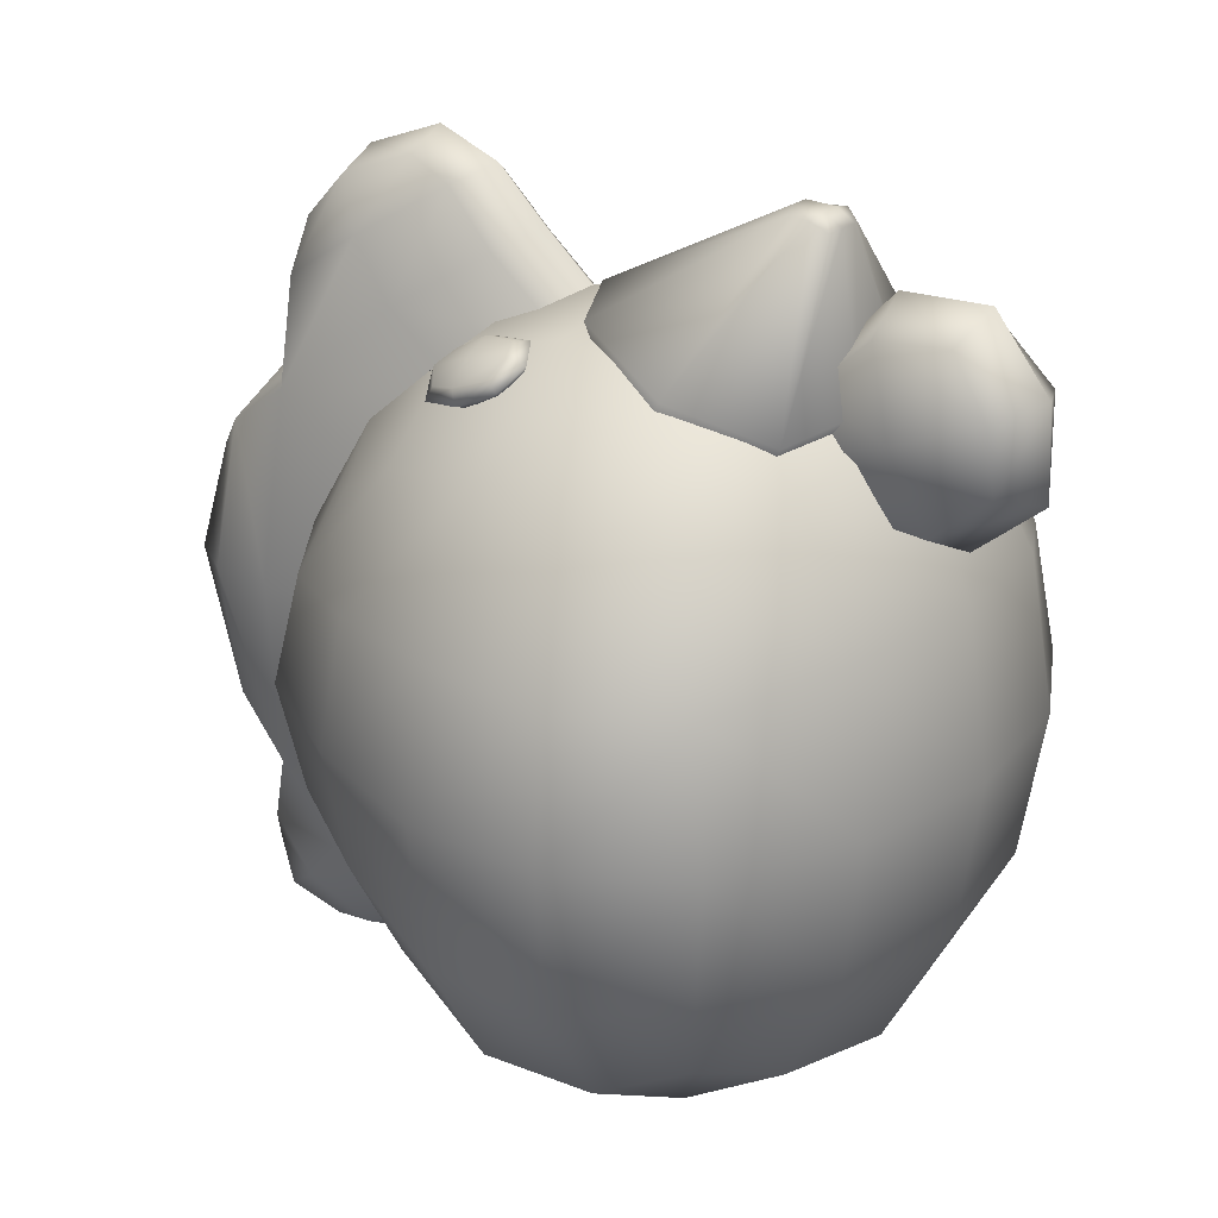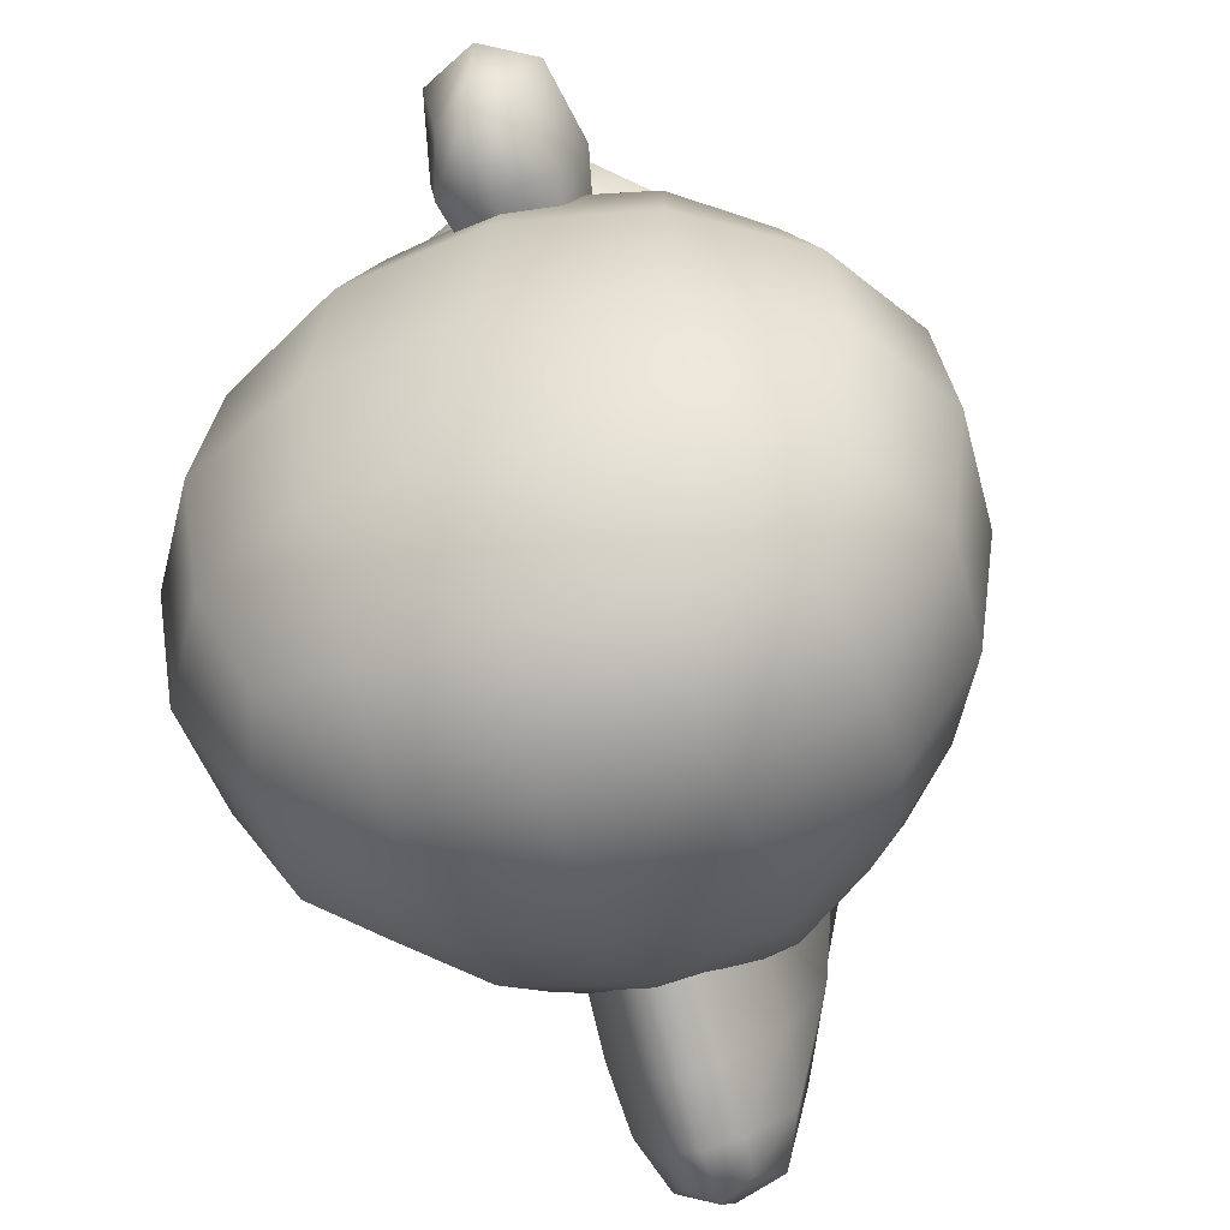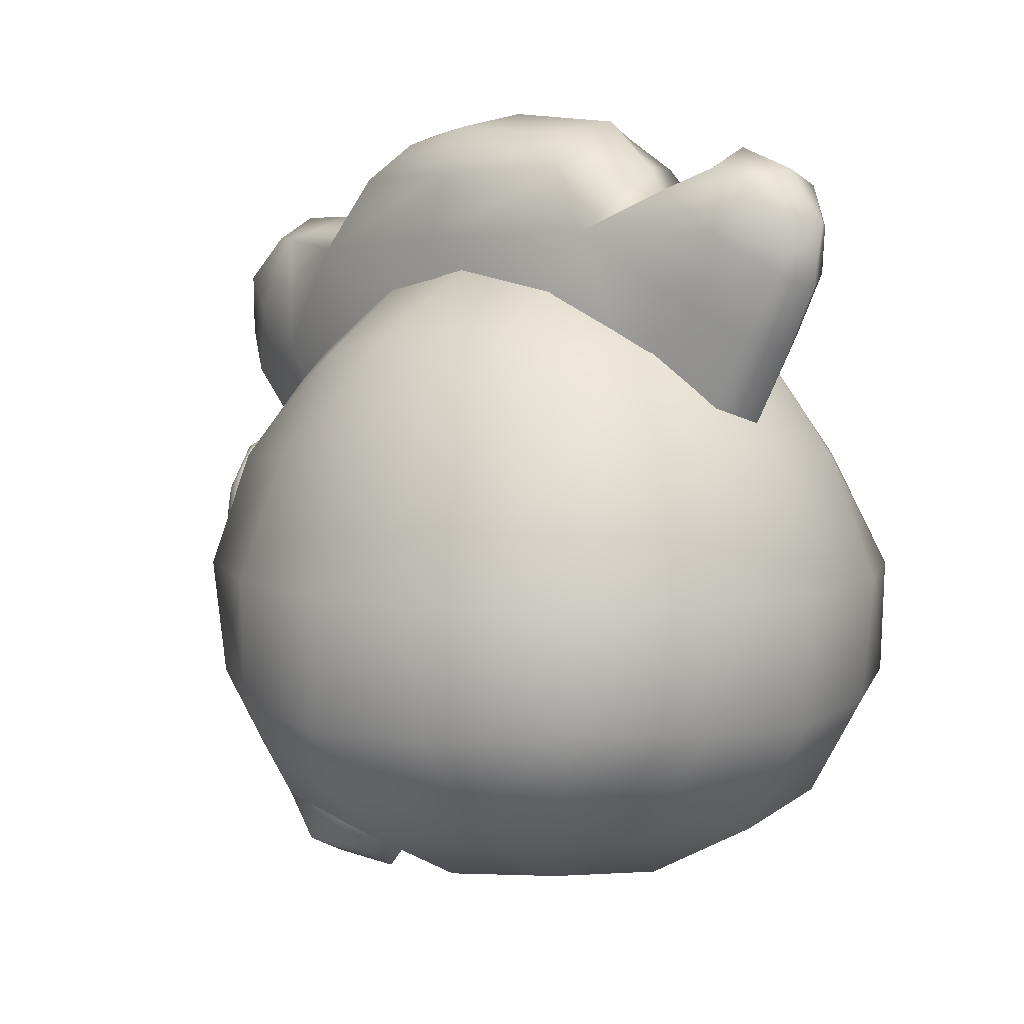
<metadata>
{"format":"obj","ext":"obj","renderer":"f3d","projection":"perspective","resolution":1024,"background":"white","views":[{"elev":23.1,"azim":-53.6,"up":"+Z"},{"elev":-48.0,"azim":16.6,"up":"+Z"},{"elev":6.4,"azim":133.7,"up":"+Y"}]}
</metadata>
<code>
g meger3d_Char_animal_C2_1
v -3.976e-07 -0.3111 0.2394
v -0.1329 -0.2933 0.2216
v -0.1324 -0.1838 0.2878
v -3.976e-07 -0.1936 0.3101
v -0.2602 -0.174 0.1991
v -0.2301 -0.2573 0.1712
v -0.2614 -0.05267 0.2179
v -0.1409 -0.05267 0.3101
v -3.976e-07 -0.05267 0.3339
v -0.1304 0.07845 0.2679
v -3.976e-07 0.08821 0.288
v -0.2291 0.06868 0.1922
v -0.1895 0.1519 0.1451
v -0.1146 0.1879 0.1803
v -3.976e-07 0.2057 0.1977
v -0.1196 0.2542 0.07052
v -3.976e-07 0.2765 0.08014
v -0.2197 0.1879 0.06155
v -0.2375 0.2057 -0.04439
v -0.1304 0.2765 -0.04592
v -3.976e-07 0.3002 -0.04745
v -0.2861 0.07845 0.07037
v -0.3373 -0.05267 0.08014
v -0.3083 0.08821 -0.05325
v -0.3601 -0.05267 -0.06074
v -0.3422 -0.1838 0.07065
v -0.3646 -0.1936 -0.06119
v -0.2761 -0.2933 0.07038
v -0.1507 -0.3595 0.09316
v -0.1586 -0.3819 -0.06091
v -3.976e-07 -0.4056 -0.06074
v -3.976e-07 -0.3819 0.101
v -0.2938 -0.3111 -0.06338
v 0.1507 -0.3595 0.09316
v 0.1586 -0.3819 -0.06091
v 0.2761 -0.2933 0.07038
v 0.2938 -0.3111 -0.06338
v 0.2301 -0.2573 0.1712
v 0.1329 -0.2933 0.2216
v 0.1324 -0.1838 0.2878
v 0.2602 -0.174 0.1991
v 0.2614 -0.05267 0.2179
v 0.1409 -0.05267 0.3101
v 0.1304 0.07845 0.2679
v 0.2291 0.06868 0.1922
v 0.1895 0.1519 0.1451
v 0.1146 0.1879 0.1803
v 0.1196 0.2542 0.07052
v 0.2197 0.1879 0.06155
v 0.2375 0.2057 -0.04439
v 0.1304 0.2765 -0.04592
v 0.3373 -0.05267 0.08014
v 0.2861 0.07845 0.07037
v 0.3083 0.08821 -0.05325
v 0.3601 -0.05267 -0.06074
v 0.3422 -0.1838 0.07065
v 0.3646 -0.1936 -0.06119
v -3.976e-07 0.3002 -0.04745
v -0.1304 0.2765 -0.04592
v -0.1196 0.2542 -0.1635
v -3.976e-07 0.2765 -0.1733
v -0.2197 0.1879 -0.1537
v -0.2375 0.2057 -0.04439
v -0.1895 0.1519 -0.237
v -0.1146 0.1879 -0.273
v -3.976e-07 0.2057 -0.2908
v -0.1304 0.07845 -0.3522
v -3.976e-07 0.08821 -0.3757
v -0.2291 0.06868 -0.2819
v -0.2614 -0.05267 -0.3336
v -0.1409 -0.05267 -0.4042
v -3.976e-07 -0.05267 -0.4271
v -0.1324 -0.1838 -0.3964
v -3.976e-07 -0.1936 -0.4187
v -0.2602 -0.174 -0.3302
v -0.2301 -0.2573 -0.2941
v -0.1329 -0.2933 -0.3302
v -3.976e-07 -0.3111 -0.3479
v -0.1507 -0.3595 -0.2076
v -3.976e-07 -0.3819 -0.2161
v -0.2761 -0.2933 -0.2022
v -0.2938 -0.3111 -0.06338
v -0.1586 -0.3819 -0.06091
v -3.976e-07 -0.4056 -0.06074
v -0.3422 -0.1838 -0.2063
v -0.3646 -0.1936 -0.06119
v -0.3373 -0.05267 -0.2098
v -0.3601 -0.05267 -0.06074
v -0.2861 0.07845 -0.1762
v -0.3083 0.08821 -0.05325
v 0.1586 -0.3819 -0.06091
v 0.1507 -0.3595 -0.2076
v 0.2938 -0.3111 -0.06338
v 0.2761 -0.2933 -0.2022
v 0.1329 -0.2933 -0.3302
v 0.1324 -0.1838 -0.3964
v 0.1409 -0.05267 -0.4042
v 0.1304 0.07845 -0.3522
v 0.1146 0.1879 -0.273
v 0.1196 0.2542 -0.1635
v 0.1304 0.2765 -0.04592
v 0.2197 0.1879 -0.1537
v 0.2375 0.2057 -0.04439
v 0.1895 0.1519 -0.237
v 0.2291 0.06868 -0.2819
v 0.2614 -0.05267 -0.3336
v 0.2602 -0.174 -0.3302
v 0.3422 -0.1838 -0.2063
v 0.3646 -0.1936 -0.06119
v 0.2301 -0.2573 -0.2941
v 0.3373 -0.05267 -0.2098
v 0.3601 -0.05267 -0.06074
v 0.2861 0.07845 -0.1762
v 0.3083 0.08821 -0.05325
v -0.1508 -0.007042 0.3023
v -0.1734 -0.01894 0.2961
v -0.1702 0.02657 0.2857
v -0.1416 0.02722 0.299
v -0.1944 0.02336 0.2658
v -0.1898 -0.009904 0.2777
v -0.1819 0.05562 0.2574
v -0.1626 0.06952 0.2688
v -0.1428 0.05848 0.282
v -0.1543 0.08041 0.2543
v -0.1298 0.0676 0.2755
v -0.1825 0.06373 0.2423
v -0.1686 -0.03754 0.2907
v -0.1932 -0.02473 0.2696
v -0.1405 -0.02086 0.3028
v -0.1966 0.01886 0.2504
v -0.1263 0.02401 0.2947
v -0.1543 0.08041 0.2543
v -0.1825 0.06373 0.2423
v -0.1722 0.04991 0.2428
v -0.1496 0.06181 0.249
v -0.1298 0.0676 0.2755
v -0.1331 0.05278 0.2674
v -0.1966 0.01886 0.2504
v -0.1813 0.01565 0.246
v -0.1932 -0.02473 0.2696
v -0.1802 -0.01561 0.263
v -0.1603 -0.02665 0.2763
v -0.1686 -0.03754 0.2907
v -0.1411 -0.01275 0.2876
v -0.1405 -0.02086 0.3028
v -0.1263 0.02401 0.2947
v -0.1286 0.01951 0.2792
v 0.1508 -0.007042 0.3023
v 0.1416 0.02722 0.299
v 0.1702 0.02657 0.2857
v 0.1734 -0.01894 0.2961
v 0.1944 0.02336 0.2658
v 0.1898 -0.009904 0.2777
v 0.1819 0.05562 0.2574
v 0.1626 0.06952 0.2688
v 0.1428 0.05848 0.282
v 0.1543 0.08041 0.2543
v 0.1298 0.0676 0.2755
v 0.1825 0.06373 0.2423
v 0.1686 -0.03754 0.2907
v 0.1932 -0.02473 0.2696
v 0.1405 -0.02086 0.3028
v 0.1966 0.01886 0.2504
v 0.1263 0.02401 0.2947
v 0.1543 0.08041 0.2543
v 0.1496 0.06181 0.249
v 0.1722 0.04991 0.2428
v 0.1825 0.06373 0.2423
v 0.1298 0.0676 0.2755
v 0.1331 0.05278 0.2674
v 0.1966 0.01886 0.2504
v 0.1813 0.01565 0.246
v 0.1932 -0.02473 0.2696
v 0.1802 -0.01561 0.263
v 0.1603 -0.02665 0.2763
v 0.1686 -0.03754 0.2907
v 0.1411 -0.01275 0.2876
v 0.1405 -0.02086 0.3028
v 0.1263 0.02401 0.2947
v 0.1286 0.01951 0.2792
v -3.976e-07 1.392e-05 0.2956
v -3.976e-07 0.07053 0.3562
v 0.04403 0.09892 0.3372
v 0.04279 0.02501 0.2763
v -0.04279 0.02501 0.2763
v -0.04403 0.09892 0.3372
v 0.08704 0.1841 0.2802
v 0.08459 0.1 0.2184
v 0.1118 0.2985 0.1866
v 0.1156 0.1765 0.123
v 0.1259 0.2061 -0.008767
v 0.1312 0.3136 -0.009755
v -0.08704 0.1841 0.2802
v -0.08459 0.1 0.2184
v -0.1118 0.2985 0.1866
v -0.1156 0.1765 0.123
v -0.1312 0.3136 -0.009755
v -0.1259 0.2061 -0.008767
v 0.0792 0.2304 0.339
v 0.07873 0.3104 0.2881
v 0.05027 0.311 0.3386
v 0.05417 0.2635 0.3867
v -3.976e-07 0.2745 0.4026
v -3.976e-07 0.1905 0.4332
v -0.03308 0.1988 0.4101
v -0.05417 0.2635 0.3867
v 0.03308 0.1988 0.4101
v -3.976e-07 0.3364 0.3402
v -0.05027 0.311 0.3386
v -3.976e-07 0.1237 0.407
v 0.04006 0.1504 0.39
v -0.04006 0.1504 0.39
v -3.976e-07 0.337 0.2711
v -0.07873 0.3104 0.2881
v -0.0792 0.2304 0.339
v 0.1118 0.2985 0.1866
v 0.07873 0.3104 0.2881
v -3.976e-07 0.3317 0.2131
v -3.976e-07 0.3317 0.2131
v -0.07873 0.3104 0.2881
v -0.1118 0.2985 0.1866
v -0.09323 0.3772 0.1358
v -3.976e-07 0.3757 0.1843
v -3.976e-07 0.3317 0.2131
v 0.09323 0.3772 0.1358
v 0.06703 0.4163 0.09487
v -3.976e-07 0.4286 0.1286
v 0.08866 0.4329 -0.009755
v -3.976e-07 0.4499 -0.009755
v -0.06703 0.4163 0.09487
v -0.08866 0.4329 -0.009755
v 0.1243 0.3817 -0.009755
v -0.1243 0.3817 -0.009755
v -3.976e-07 0.4499 -0.009755
v -3.976e-07 0.4372 -0.1481
v 0.06703 0.4229 -0.1144
v 0.08866 0.4329 -0.009755
v -0.08866 0.4329 -0.009755
v -0.06703 0.4229 -0.1144
v 0.1243 0.3817 -0.009755
v 0.09323 0.3862 -0.1553
v 0.1312 0.3136 -0.009755
v 0.1117 0.3187 -0.2053
v 0.1152 0.1976 -0.1446
v 0.1259 0.2061 -0.008767
v 0.08329 0.1596 -0.2522
v 0.0857 0.2564 -0.3058
v 0.04116 0.1202 -0.3223
v 0.04236 0.2109 -0.3707
v -3.976e-07 0.1957 -0.3923
v -3.976e-07 0.107 -0.3456
v -0.04236 0.2109 -0.3707
v -0.04116 0.1202 -0.3223
v -0.0857 0.2564 -0.3058
v -0.08329 0.1596 -0.2522
v -0.1117 0.3187 -0.2053
v -0.1152 0.1976 -0.1446
v -0.1259 0.2061 -0.008767
v -0.1312 0.3136 -0.009755
v 0.03854 0.2756 -0.4049
v 0.07798 0.3185 -0.3481
v 0.07843 0.3614 -0.2914
v 0.03217 0.3236 -0.4126
v 0.05333 0.366 -0.3815
v -3.976e-07 0.3818 -0.3926
v -3.976e-07 0.4052 -0.3297
v -0.0499 0.3838 -0.333
v -0.05333 0.366 -0.3815
v 0.0499 0.3838 -0.333
v -3.976e-07 0.3269 -0.4332
v -0.03217 0.3236 -0.4126
v -3.976e-07 0.2613 -0.4238
v -0.03854 0.2756 -0.4049
v -0.07798 0.3185 -0.3481
v -0.07843 0.3614 -0.2914
v -3.976e-07 0.3509 -0.2281
v -0.09323 0.3862 -0.1553
v -3.976e-07 0.3878 -0.2038
v -0.1243 0.3817 -0.009755
v -0.1117 0.3187 -0.2053
v -0.07843 0.3614 -0.2914
v -3.976e-07 0.3757 -0.2725
v -3.976e-07 0.3509 -0.2281
v 0.07843 0.3614 -0.2914
v 0.1117 0.3187 -0.2053
v 0.0499 0.3838 -0.333
v -3.976e-07 0.4052 -0.3297
v -0.0499 0.3838 -0.333
v 0.02227 -0.2435 0.4073
v 0.03006 -0.2286 0.4173
v 0.1677 -0.1746 0.2854
v 0.1257 -0.2674 0.2525
v 0.1269 -0.06717 0.3253
v 0.02227 -0.204 0.4172
v 0.01001 -0.2481 0.4101
v 0.009969 -0.2297 0.4218
v -0.01001 -0.2481 0.4101
v -0.0417 -0.2899 0.2634
v 0.0417 -0.2899 0.2634
v -0.00997 -0.2297 0.4218
v 0.01001 -0.1987 0.423
v -0.01001 -0.1987 0.423
v 0.0417 -0.02394 0.3331
v -0.0417 -0.02394 0.3331
v -0.02227 -0.2435 0.4073
v -0.03006 -0.2286 0.4173
v -0.1257 -0.2674 0.2525
v -0.1677 -0.1746 0.2854
v -0.02227 -0.204 0.4172
v -0.1269 -0.06717 0.3253
v 0.1257 -0.2674 0.2525
v 0.1677 -0.1746 0.2854
v 0.1094 -0.1059 0.2149
v 0.09314 -0.226 0.1979
v 0.1269 -0.06717 0.3253
v 0.0417 -0.02394 0.3331
v -3.976e-07 -0.02637 0.2313
v -0.0417 -0.02394 0.3331
v -0.1269 -0.06717 0.3253
v -0.1094 -0.1059 0.2149
v -0.1677 -0.1746 0.2854
v -0.09314 -0.226 0.1979
v -0.1257 -0.2674 0.2525
v -0.0417 -0.2899 0.2634
v -3.976e-07 -0.2374 0.1785
v 0.0417 -0.2899 0.2634
v -0.04227 -0.3768 0.3378
v -0.05707 -0.309 0.3366
v -3.976e-07 -0.299 0.3636
v -3.976e-07 -0.39 0.3666
v 0.05707 -0.309 0.3366
v 0.04227 -0.3768 0.3378
v 0.04227 -0.2371 0.2739
v -3.976e-07 -0.2305 0.291
v -0.04227 -0.2371 0.2739
v -3.976e-07 -0.447 0.2956
v 0.05707 -0.42 0.2856
v -0.05707 -0.42 0.2856
v 0.07609 -0.339 0.2556
v 0.05707 -0.2551 0.2246
v -0.07609 -0.339 0.2556
v -0.05707 -0.2551 0.2246
v -0.04227 -0.2735 0.1755
v -0.05707 -0.369 0.1747
v -3.976e-07 -0.3789 0.1477
v -3.976e-07 -0.2796 0.1581
v 0.05707 -0.369 0.1747
v 0.04227 -0.2735 0.1755
v 0.04227 -0.4212 0.2178
v -3.976e-07 -0.4499 0.2046
v -0.04227 -0.4212 0.2178
v -3.976e-07 -0.447 0.2956
v -0.05707 -0.42 0.2856
v 0.05707 -0.42 0.2856
v 0.07609 -0.339 0.2556
v 0.05707 -0.2551 0.2246
v -0.07609 -0.339 0.2556
v -0.05707 -0.2551 0.2246
g meger3d_Char_animal_C2_1_0
f 3 2 1
f 4 3 1
f 3 5 2
f 5 6 2
f 7 5 3
f 8 7 3
f 8 3 4
f 9 8 4
f 10 8 9
f 11 10 9
f 12 7 8
f 10 12 8
f 13 12 10
f 14 13 10
f 14 10 11
f 15 14 11
f 16 14 15
f 17 16 15
f 18 13 14
f 16 18 14
f 13 18 12
f 19 18 16
f 20 19 16
f 20 16 17
f 21 20 17
f 12 22 7
f 18 19 22
f 18 22 12
f 22 23 7
f 22 24 23
f 19 24 22
f 24 25 23
f 23 25 26
f 25 27 26
f 26 27 28
f 26 28 6
f 6 28 29
f 29 28 30
f 29 30 31
f 32 29 31
f 28 33 30
f 27 33 28
f 2 6 29
f 2 29 32
f 1 2 32
f 5 26 6
f 23 26 5
f 7 23 5
f 34 32 31
f 35 34 31
f 36 34 35
f 37 36 35
f 36 38 34
f 38 39 34
f 39 1 32
f 34 39 32
f 39 40 1
f 40 4 1
f 41 40 39
f 38 41 39
f 41 42 40
f 42 43 40
f 40 43 4
f 43 9 4
f 43 44 9
f 44 11 9
f 45 44 43
f 42 45 43
f 45 46 44
f 46 47 44
f 44 47 11
f 47 15 11
f 47 48 15
f 48 17 15
f 49 48 47
f 46 49 47
f 49 46 45
f 49 50 48
f 50 51 48
f 48 51 17
f 51 21 17
f 52 42 41
f 53 45 42
f 50 49 53
f 53 49 45
f 52 53 42
f 54 53 52
f 54 50 53
f 55 54 52
f 55 52 56
f 57 55 56
f 57 56 36
f 36 56 38
f 56 41 38
f 56 52 41
f 37 57 36
f 60 59 58
f 61 60 58
f 60 62 59
f 62 63 59
f 64 62 60
f 65 64 60
f 65 60 61
f 66 65 61
f 67 65 66
f 68 67 66
f 69 64 65
f 67 69 65
f 70 69 67
f 71 70 67
f 71 67 68
f 72 71 68
f 73 71 72
f 74 73 72
f 75 70 71
f 73 75 71
f 76 75 73
f 77 76 73
f 77 73 74
f 78 77 74
f 79 77 78
f 80 79 78
f 81 76 77
f 79 81 77
f 75 76 81
f 82 81 79
f 83 82 79
f 83 79 80
f 84 83 80
f 85 81 82
f 85 75 81
f 70 75 85
f 86 85 82
f 87 85 86
f 87 70 85
f 88 87 86
f 89 87 88
f 90 89 88
f 69 70 87
f 89 69 87
f 64 69 89
f 62 64 89
f 62 89 90
f 63 62 90
f 91 84 80
f 93 91 92
f 94 93 92
f 94 92 95
f 95 92 78
f 95 78 74
f 96 95 74
f 96 74 72
f 97 96 72
f 97 72 68
f 98 97 68
f 98 68 66
f 99 98 66
f 99 66 61
f 100 99 61
f 100 61 58
f 101 100 58
f 102 100 101
f 103 102 101
f 104 99 100
f 102 104 100
f 105 98 99
f 104 105 99
f 106 97 98
f 105 106 98
f 107 96 97
f 106 107 97
f 107 106 108
f 107 108 94
f 94 108 93
f 108 109 93
f 110 107 94
f 107 110 96
f 110 95 96
f 110 94 95
f 106 111 108
f 108 111 109
f 106 105 111
f 111 112 109
f 111 113 112
f 105 113 111
f 104 102 113
f 105 104 113
f 113 114 112
f 102 103 114
f 113 102 114
f 92 80 78
f 92 91 80
f 117 116 115
f 118 117 115
f 117 119 116
f 119 120 116
f 121 119 117
f 122 121 117
f 122 117 118
f 123 122 118
f 124 122 123
f 125 124 123
f 126 121 122
f 124 126 122
f 121 126 119
f 116 120 127
f 120 128 127
f 116 127 129
f 115 116 129
f 118 115 129
f 130 128 120
f 119 130 120
f 126 130 119
f 131 118 129
f 123 118 131
f 125 123 131
f 134 133 132
f 135 134 132
f 135 132 136
f 137 135 136
f 133 134 138
f 134 139 138
f 138 139 140
f 139 141 140
f 140 141 142
f 143 140 142
f 143 142 144
f 145 143 144
f 146 145 144
f 147 146 144
f 136 146 147
f 137 136 147
f 150 149 148
f 151 150 148
f 152 150 151
f 153 152 151
f 152 154 150
f 154 155 150
f 150 155 149
f 155 156 149
f 155 157 156
f 157 158 156
f 159 157 155
f 154 159 155
f 159 154 152
f 153 151 160
f 161 153 160
f 151 148 162
f 160 151 162
f 148 149 162
f 163 152 153
f 161 163 153
f 163 159 152
f 149 164 162
f 156 158 164
f 149 156 164
f 167 166 165
f 168 167 165
f 165 166 169
f 166 170 169
f 167 168 171
f 172 167 171
f 172 171 173
f 174 172 173
f 174 173 175
f 173 176 175
f 175 176 177
f 176 178 177
f 178 179 177
f 179 180 177
f 169 170 180
f 179 169 180
f 183 182 181
f 184 183 181
f 181 182 185
f 182 186 185
f 187 183 184
f 188 187 184
f 189 187 188
f 190 189 188
f 190 191 189
f 191 192 189
f 185 186 193
f 194 185 193
f 194 193 195
f 196 194 195
f 196 195 197
f 198 196 197
f 187 199 183
f 200 199 187
f 189 200 187
f 200 201 199
f 201 202 199
f 202 201 203
f 202 203 204
f 204 203 205
f 203 206 205
f 207 202 204
f 201 208 203
f 203 208 206
f 208 201 200
f 208 209 206
f 207 204 210
f 211 207 210
f 202 207 211
f 199 202 211
f 211 210 182
f 182 210 186
f 210 212 186
f 204 205 212
f 210 204 212
f 183 211 182
f 199 211 183
f 209 208 213
f 214 209 213
f 206 209 214
f 213 208 200
f 186 212 193
f 212 215 193
f 215 206 214
f 215 214 195
f 193 215 195
f 212 205 215
f 205 206 215
f 213 217 216
f 218 213 216
f 220 213 219
f 221 220 219
f 223 222 195
f 224 223 195
f 225 223 224
f 189 225 224
f 225 226 223
f 226 227 223
f 223 227 222
f 226 228 227
f 228 226 225
f 228 229 227
f 227 229 230
f 227 230 222
f 229 231 230
f 232 225 189
f 232 228 225
f 192 232 189
f 230 231 233
f 222 230 233
f 222 233 197
f 195 222 197
f 236 235 234
f 237 236 234
f 234 235 238
f 235 239 238
f 236 237 240
f 241 236 240
f 235 236 241
f 241 240 242
f 243 241 242
f 244 243 242
f 245 244 242
f 244 246 243
f 246 247 243
f 246 248 247
f 248 249 247
f 249 248 250
f 248 251 250
f 250 251 252
f 251 253 252
f 254 252 253
f 255 254 253
f 256 254 255
f 257 256 255
f 257 258 256
f 258 259 256
f 249 260 247
f 260 261 247
f 247 261 243
f 261 262 243
f 260 263 261
f 263 264 261
f 261 264 262
f 264 263 265
f 264 265 266
f 266 265 267
f 265 268 267
f 269 264 266
f 264 269 262
f 263 270 265
f 265 270 268
f 270 263 260
f 270 271 268
f 271 270 272
f 272 270 260
f 272 260 249
f 250 272 249
f 273 272 250
f 273 271 272
f 268 271 273
f 252 273 250
f 274 273 252
f 267 268 274
f 274 268 273
f 254 274 252
f 275 274 254
f 275 267 274
f 256 275 254
f 256 277 276
f 277 278 276
f 276 278 243
f 278 241 243
f 277 239 278
f 239 235 278
f 278 235 241
f 279 277 256
f 259 279 256
f 238 239 277
f 279 238 277
f 282 281 280
f 283 282 280
f 284 282 283
f 285 284 283
f 284 286 282
f 286 287 282
f 282 287 281
f 287 288 281
f 291 290 289
f 292 291 289
f 291 293 290
f 293 294 290
f 289 290 295
f 290 296 295
f 290 294 296
f 295 296 297
f 297 298 295
f 298 299 295
f 289 295 299
f 292 289 299
f 296 300 297
f 296 301 300
f 294 301 296
f 294 293 301
f 301 302 300
f 301 303 302
f 293 303 301
f 303 304 302
f 297 300 305
f 300 306 305
f 300 302 306
f 305 306 307
f 297 305 307
f 298 297 307
f 306 308 307
f 306 309 308
f 302 309 306
f 302 304 309
f 309 310 308
f 304 310 309
f 313 312 311
f 314 313 311
f 313 315 312
f 315 313 316
f 313 317 316
f 316 317 318
f 318 317 319
f 317 320 319
f 321 319 320
f 321 320 322
f 323 321 322
f 324 323 322
f 325 324 322
f 314 311 325
f 326 324 325
f 311 326 325
f 329 328 327
f 330 329 327
f 331 329 330
f 332 331 330
f 331 333 329
f 333 334 329
f 329 334 328
f 334 335 328
f 332 330 336
f 337 332 336
f 330 327 338
f 336 330 338
f 327 328 338
f 339 331 332
f 337 339 332
f 340 333 331
f 339 340 331
f 328 341 338
f 328 335 341
f 335 342 341
f 345 344 343
f 346 345 343
f 347 345 346
f 348 347 346
f 347 349 345
f 349 350 345
f 345 350 344
f 350 351 344
f 350 352 351
f 352 353 351
f 354 352 350
f 349 354 350
f 349 347 354
f 347 355 354
f 347 348 355
f 348 356 355
f 357 344 351
f 353 357 351
f 358 343 344
f 357 358 344

</code>
